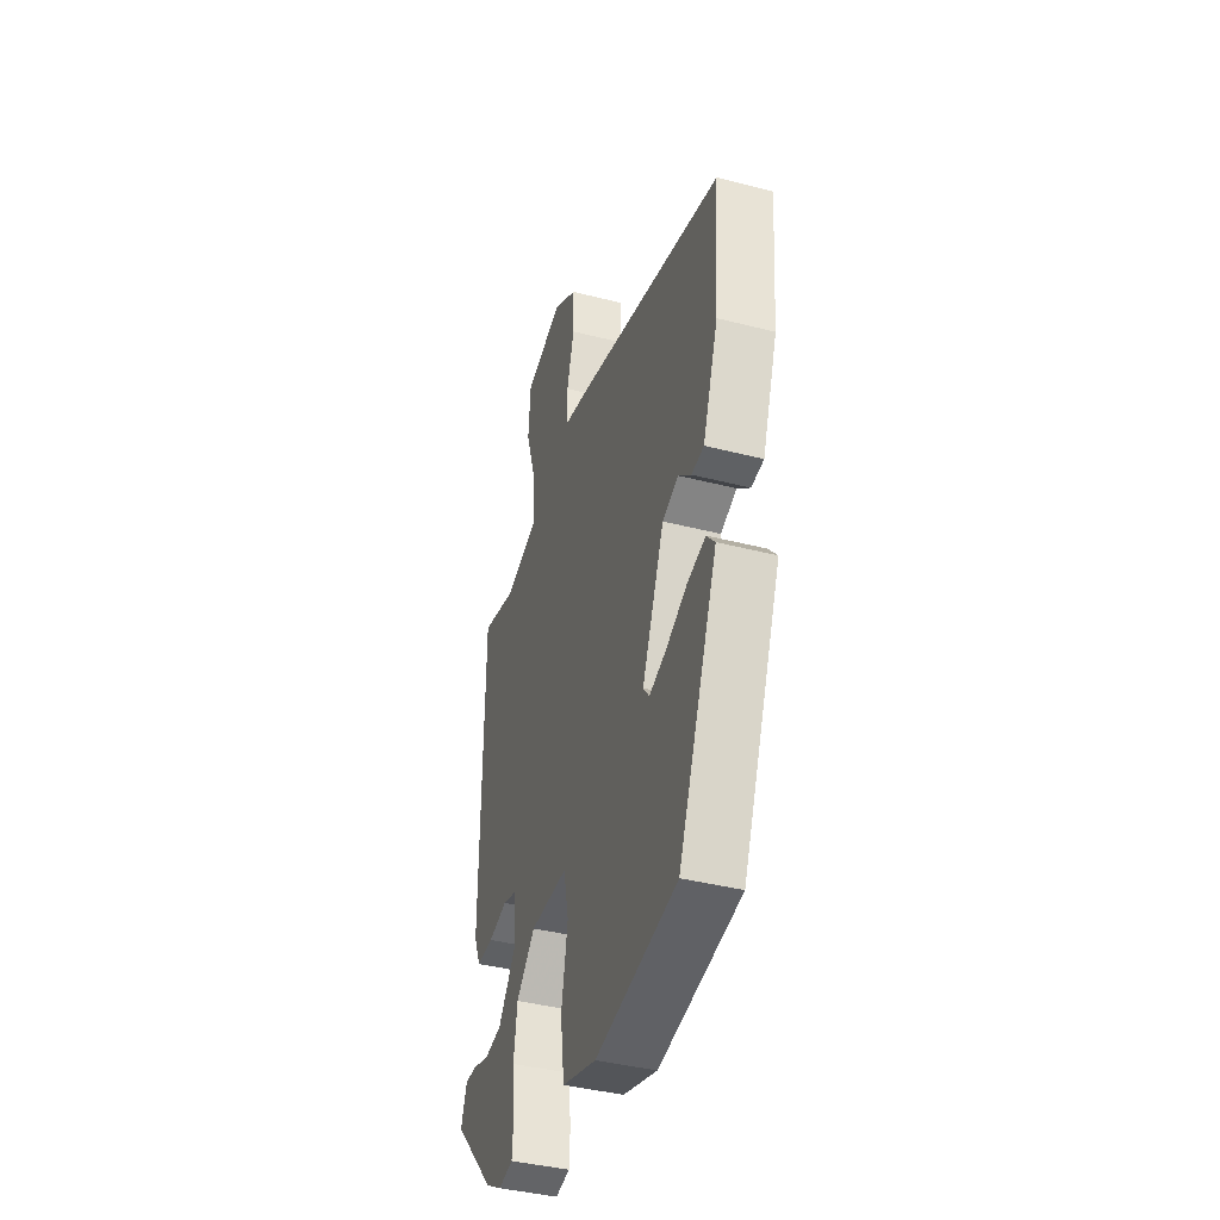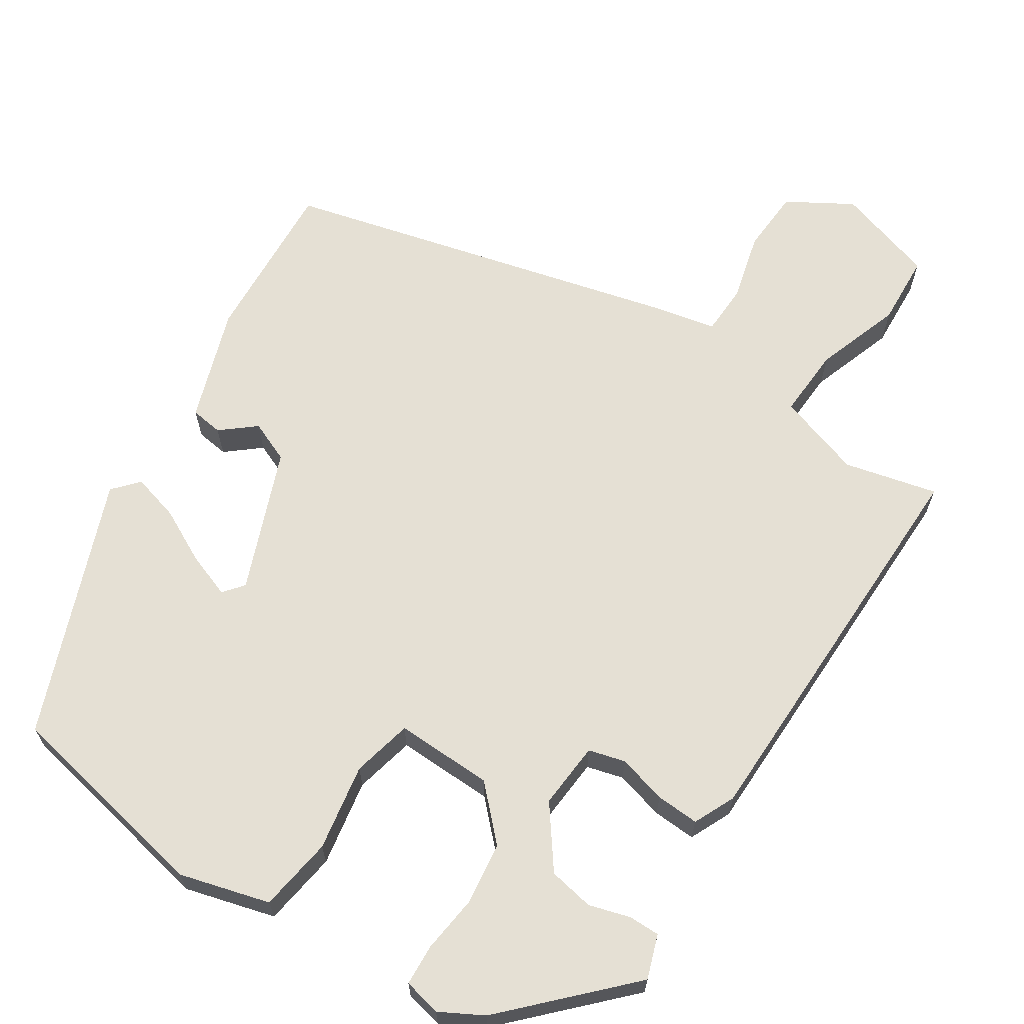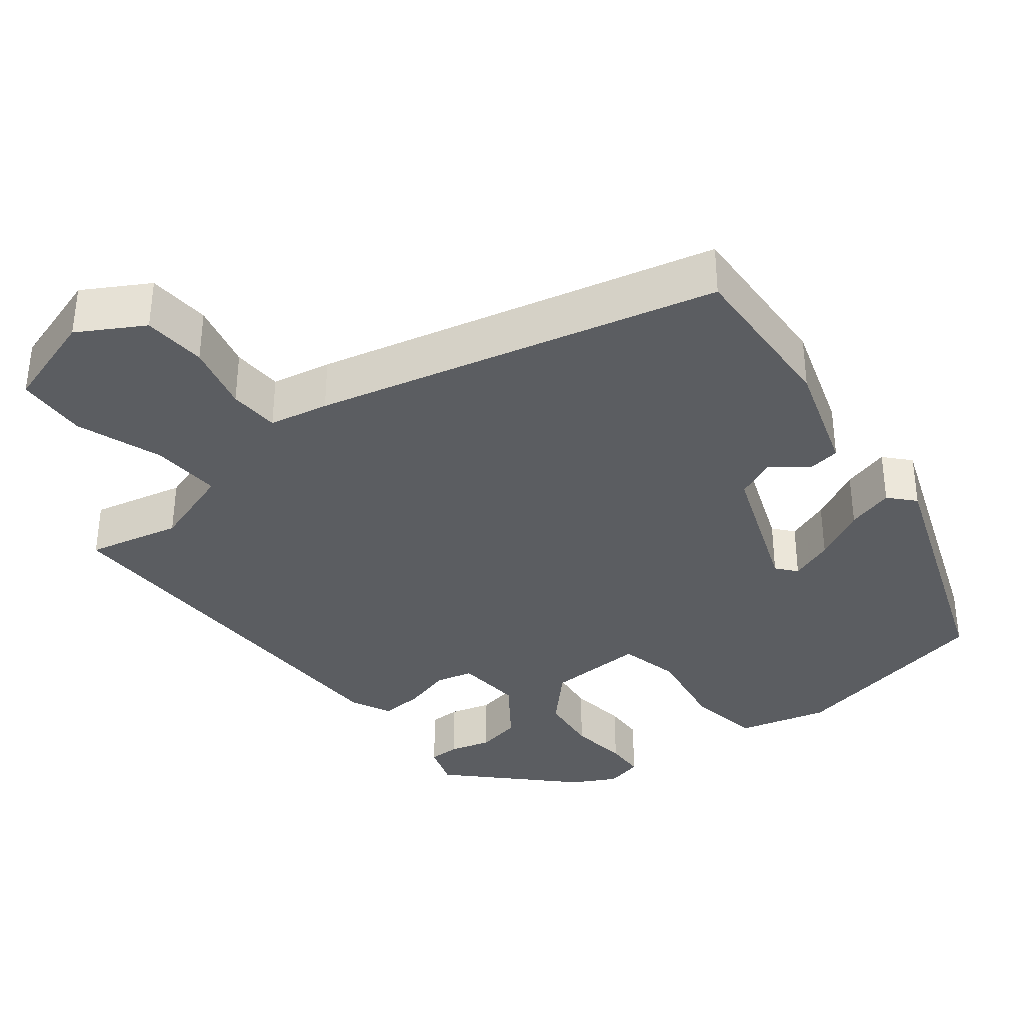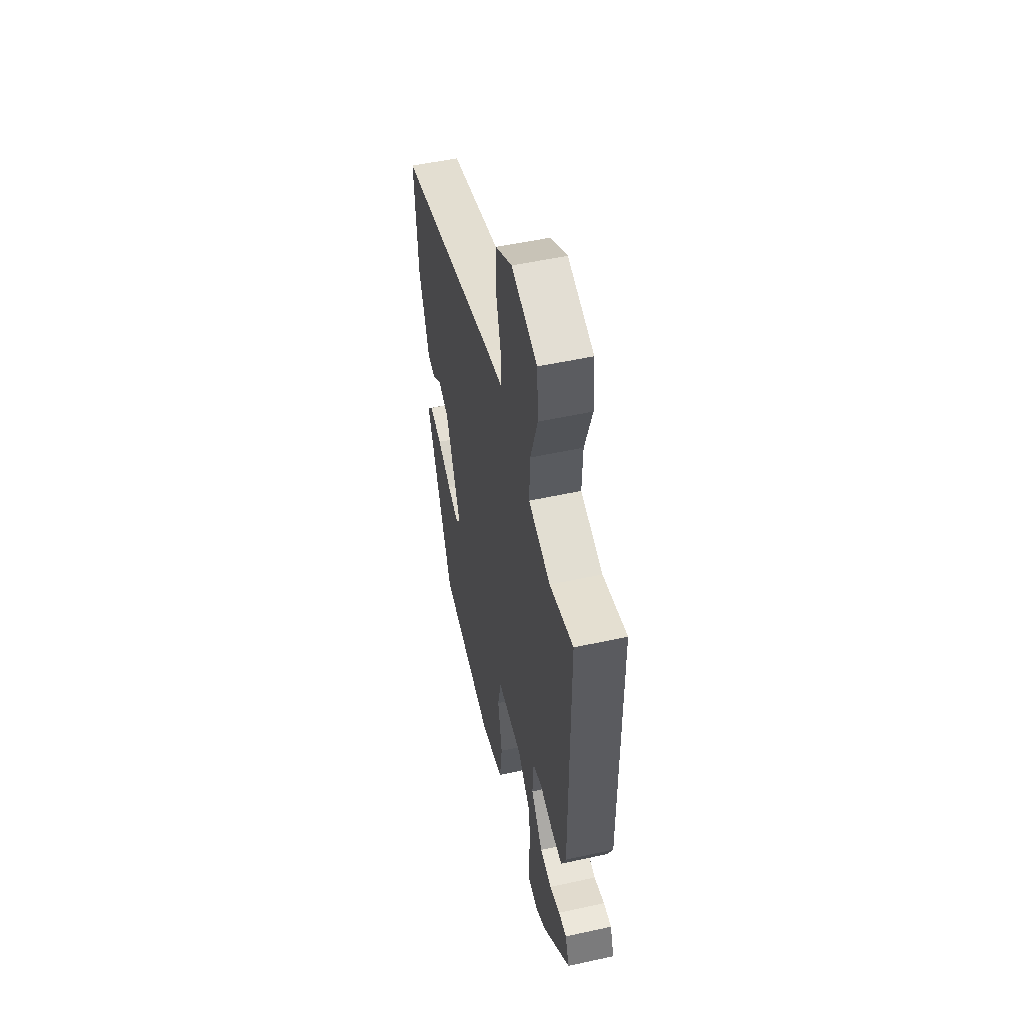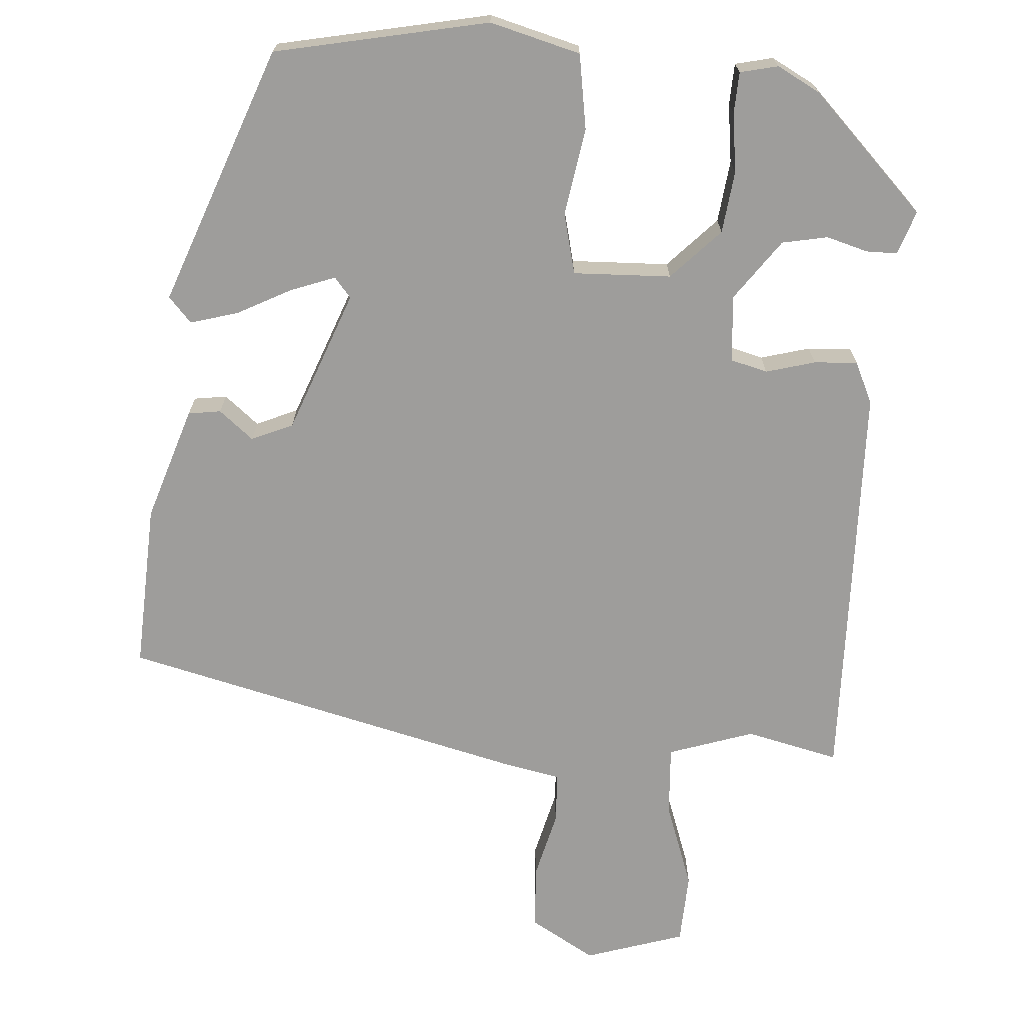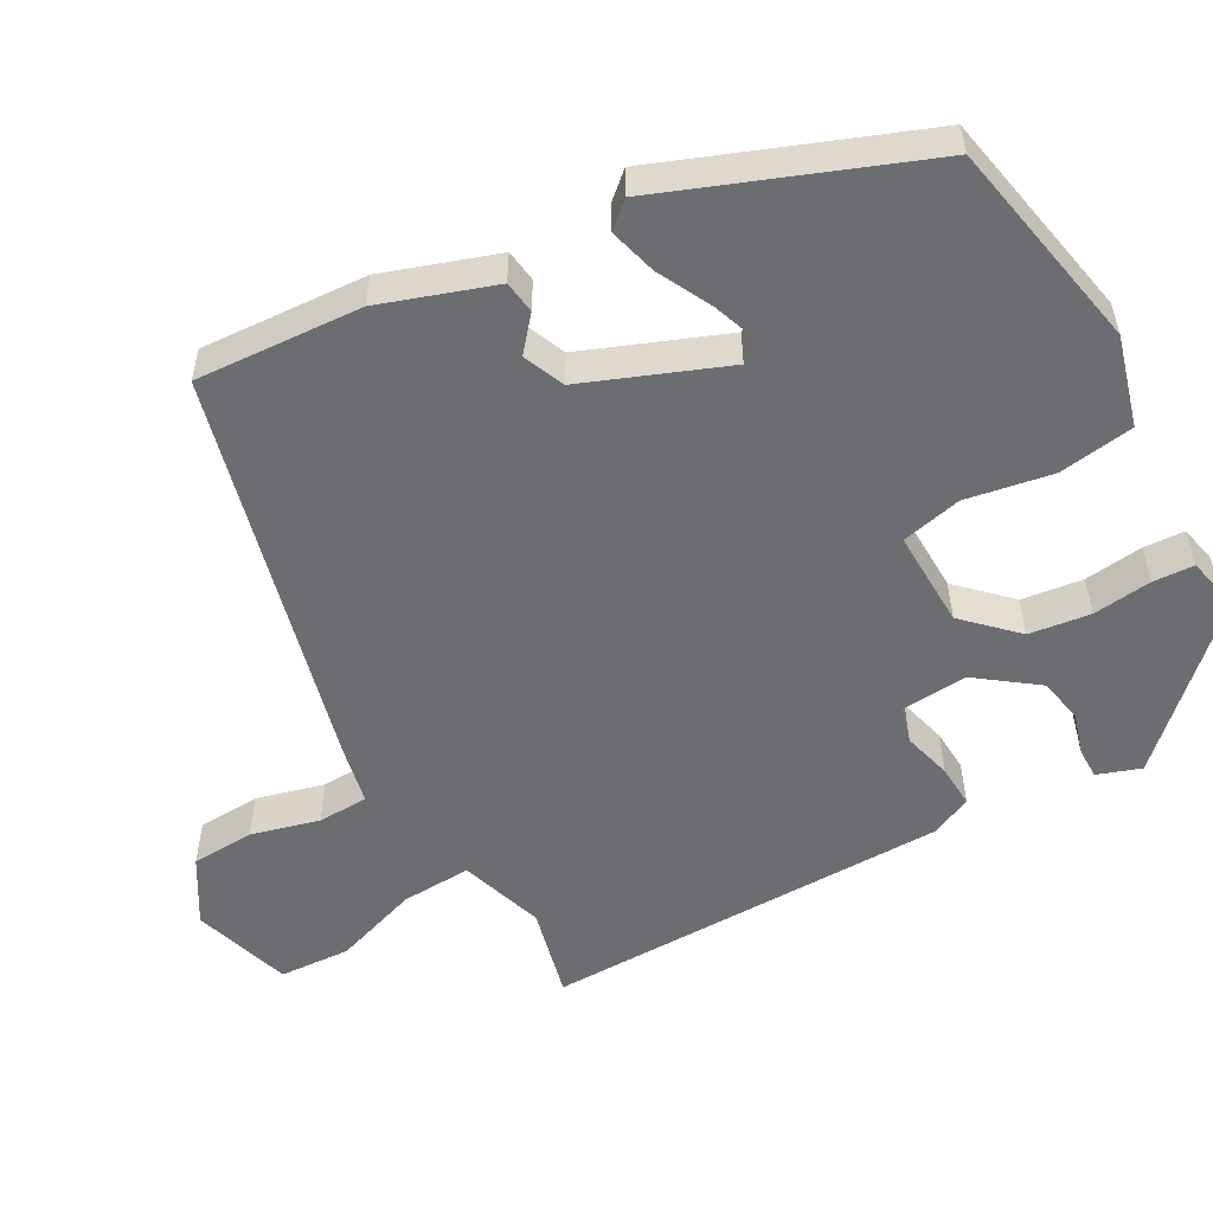
<metadata>
{"format":"obj","ext":"obj","renderer":"f3d","projection":"perspective","resolution":1024,"background":"white","views":[{"elev":-40.2,"azim":72.4,"up":"+Z"},{"elev":65.5,"azim":-145.9,"up":"+Y"},{"elev":-35.8,"azim":39.8,"up":"+Y"},{"elev":52.5,"azim":-103.3,"up":"+Z"},{"elev":-70.4,"azim":177.5,"up":"+Y"},{"elev":-54.0,"azim":120.1,"up":"+Y"}]}
</metadata>
<code>
v 0.514 0.07 0.389
v 0.497 0.07 0.17
v 0.444 0.07 0.022
v 0.401 0.07 0.017
v 0.357 0.07 0.055
v 0.302 0.07 0.033
v 0.226 0.07 -0.151
v 0.247 0.07 -0.178
v 0.306 0.07 -0.158
v 0.378 0.07 -0.123
v 0.441 0.07 -0.107
v 0.47 0.07 -0.141
v 0.334 0.07 -0.476
v 0.052 0.07 -0.526
v -0.066 0.07 -0.491
v -0.079 0.07 -0.392
v -0.057 0.07 -0.278
v -0.074 0.07 -0.198
v -0.203 0.07 -0.199
v -0.268 0.07 -0.263
v -0.28 0.07 -0.344
v -0.272 0.07 -0.422
v -0.276 0.07 -0.476
v -0.326 0.07 -0.486
v -0.382 0.07 -0.454
v -0.526 0.07 -0.301
v -0.505 0.07 -0.244
v -0.464 0.07 -0.245
v -0.41 0.07 -0.262
v -0.35 0.07 -0.252
v -0.29 0.07 -0.174
v -0.295 0.07 -0.086
v -0.343 0.07 -0.072
v -0.408 0.07 -0.088
v -0.465 0.07 -0.09
v -0.489 0.07 -0.035
v -0.486 0.07 0.502
v -0.364 0.07 0.47
v -0.251 0.07 0.504
v -0.254 0.07 0.597
v -0.291 0.07 0.711
v -0.284 0.07 0.805
v -0.152 0.07 0.843
v -0.068 0.07 0.791
v -0.065 0.07 0.707
v -0.09 0.07 0.618
v -0.089 0.07 0.551
v -0.011 0.07 0.533
v 0.514 0 0.389
v 0.497 0 0.17
v 0.444 0 0.022
v 0.401 0 0.017
v 0.357 0 0.055
v 0.302 0 0.033
v 0.226 0 -0.151
v 0.247 0 -0.178
v 0.306 0 -0.158
v 0.378 0 -0.123
v 0.441 0 -0.107
v 0.47 0 -0.141
v 0.334 0 -0.476
v 0.052 0 -0.526
v -0.066 0 -0.491
v -0.079 0 -0.392
v -0.057 0 -0.278
v -0.074 0 -0.198
v -0.203 0 -0.199
v -0.268 0 -0.263
v -0.28 0 -0.344
v -0.272 0 -0.422
v -0.276 0 -0.476
v -0.326 0 -0.486
v -0.382 0 -0.454
v -0.526 0 -0.301
v -0.505 0 -0.244
v -0.464 0 -0.245
v -0.41 0 -0.262
v -0.35 0 -0.252
v -0.29 0 -0.174
v -0.295 0 -0.086
v -0.343 0 -0.072
v -0.408 0 -0.088
v -0.465 0 -0.09
v -0.489 0 -0.035
v -0.486 0 0.502
v -0.364 0 0.47
v -0.251 0 0.504
v -0.254 0 0.597
v -0.291 0 0.711
v -0.284 0 0.805
v -0.152 0 0.843
v -0.068 0 0.791
v -0.065 0 0.707
v -0.09 0 0.618
v -0.089 0 0.551
v -0.011 0 0.533
f 47 48 1 2
f 43 44 45 46
f 43 46 47
f 40 41 42 43
f 39 40 43 47
f 38 39 47 2
f 33 34 35 36
f 33 36 37 38
f 26 27 28 29
f 26 29 30
f 25 26 30
f 24 25 30 31
f 21 22 23 24
f 20 21 24 31
f 14 15 16 17
f 14 17 18
f 13 14 18
f 9 10 11 12
f 8 9 12 13
f 7 8 13 18
f 2 3 4 5
f 2 5 6
f 32 33 38 2
f 19 20 31 32
f 6 7 18 19
f 2 6 19 32
f 50 49 96 95
f 94 93 92 91
f 95 94 91
f 91 90 89 88
f 95 91 88 87
f 50 95 87 86
f 84 83 82 81
f 86 85 84 81
f 77 76 75 74
f 78 77 74
f 78 74 73
f 79 78 73 72
f 72 71 70 69
f 79 72 69 68
f 65 64 63 62
f 66 65 62
f 66 62 61
f 60 59 58 57
f 61 60 57 56
f 66 61 56 55
f 53 52 51 50
f 54 53 50
f 50 86 81 80
f 80 79 68 67
f 67 66 55 54
f 80 67 54 50
f 1 49 50 2
f 2 50 51 3
f 3 51 52 4
f 4 52 53 5
f 5 53 54 6
f 6 54 55 7
f 7 55 56 8
f 8 56 57 9
f 9 57 58 10
f 10 58 59 11
f 11 59 60 12
f 12 60 61 13
f 13 61 62 14
f 14 62 63 15
f 15 63 64 16
f 16 64 65 17
f 17 65 66 18
f 18 66 67 19
f 19 67 68 20
f 20 68 69 21
f 21 69 70 22
f 22 70 71 23
f 23 71 72 24
f 24 72 73 25
f 25 73 74 26
f 26 74 75 27
f 27 75 76 28
f 28 76 77 29
f 29 77 78 30
f 30 78 79 31
f 31 79 80 32
f 32 80 81 33
f 33 81 82 34
f 34 82 83 35
f 35 83 84 36
f 36 84 85 37
f 37 85 86 38
f 38 86 87 39
f 39 87 88 40
f 40 88 89 41
f 41 89 90 42
f 42 90 91 43
f 43 91 92 44
f 44 92 93 45
f 45 93 94 46
f 46 94 95 47
f 47 95 96 48
f 48 96 49 1

</code>
